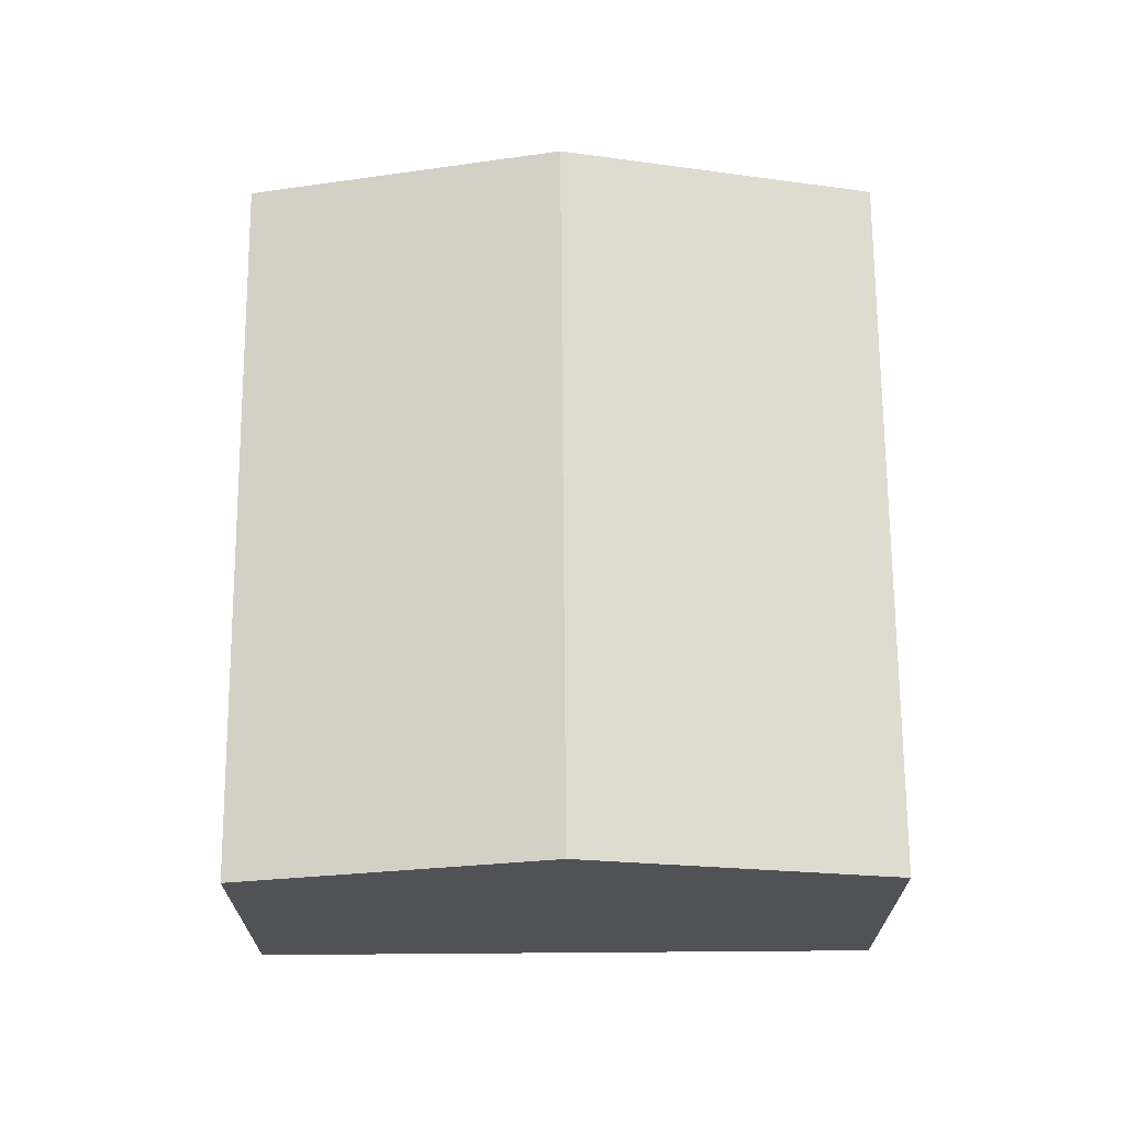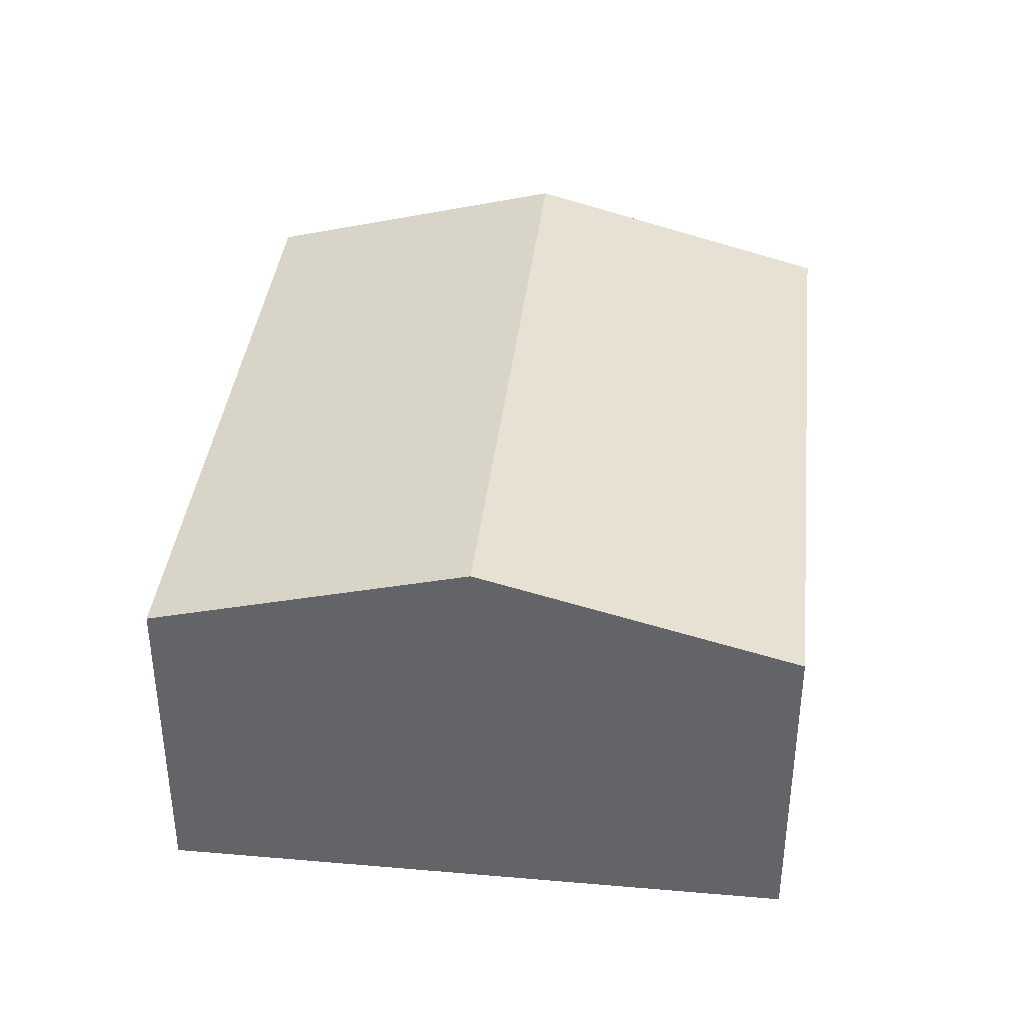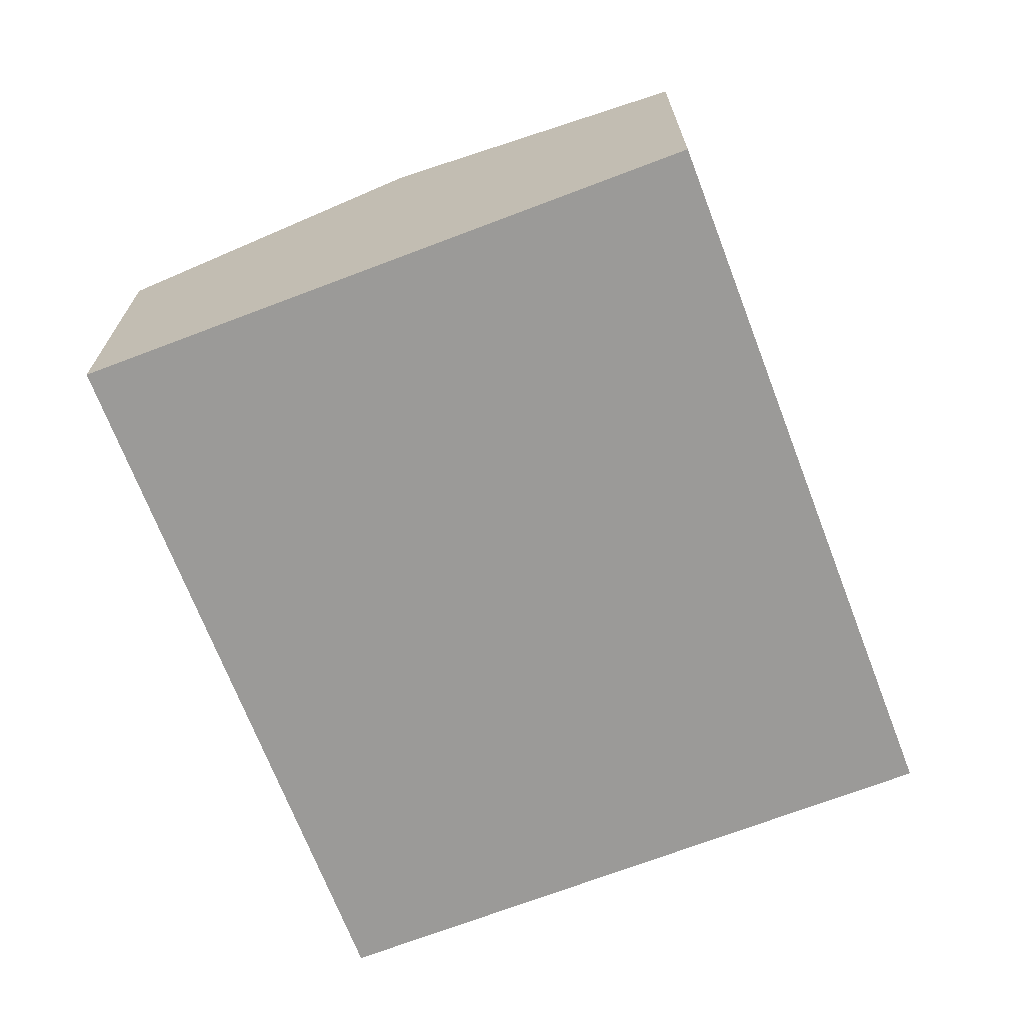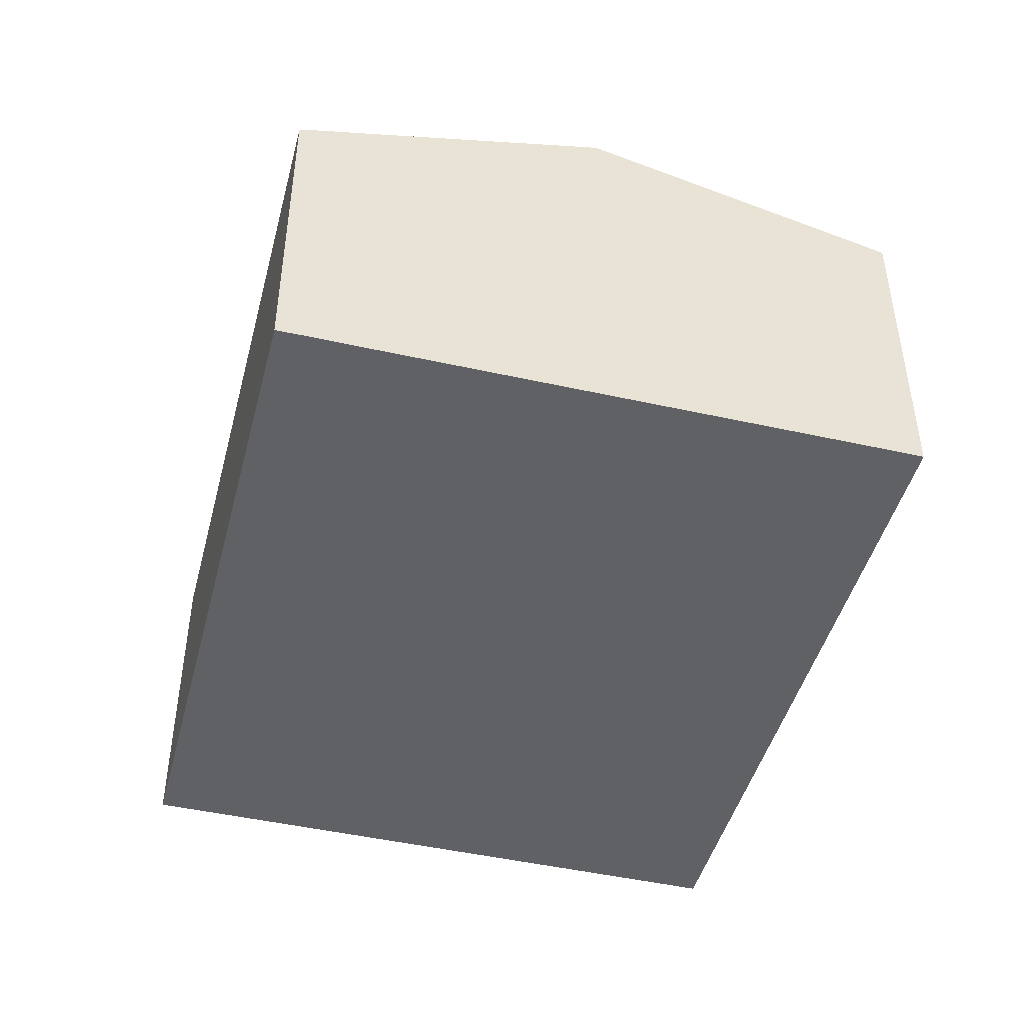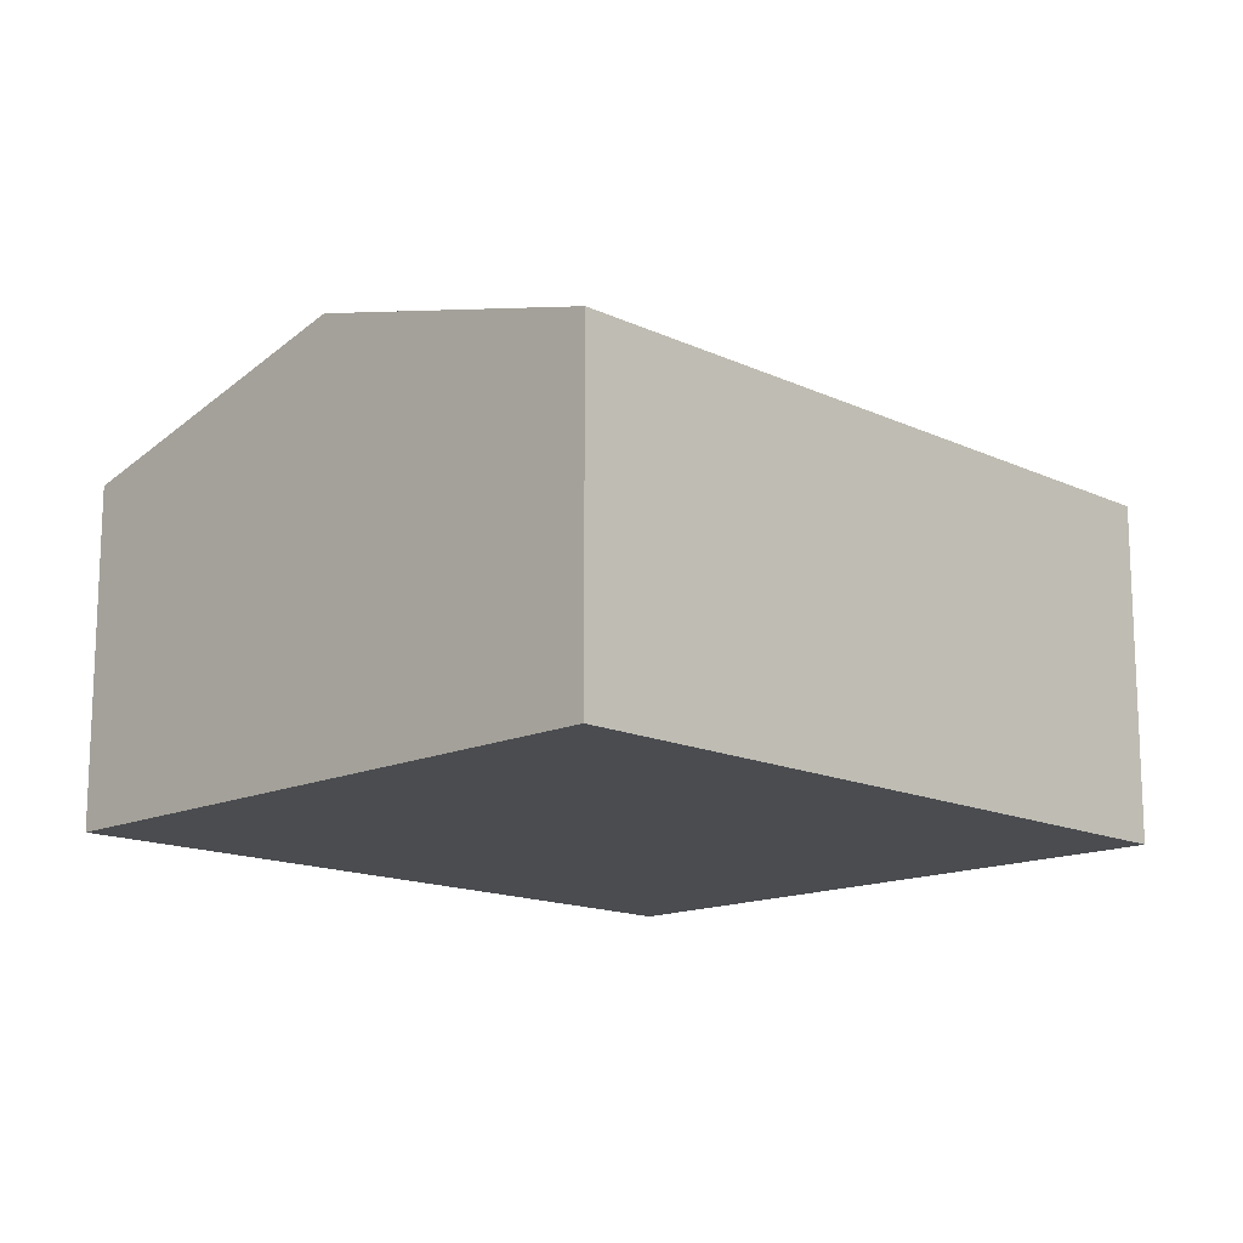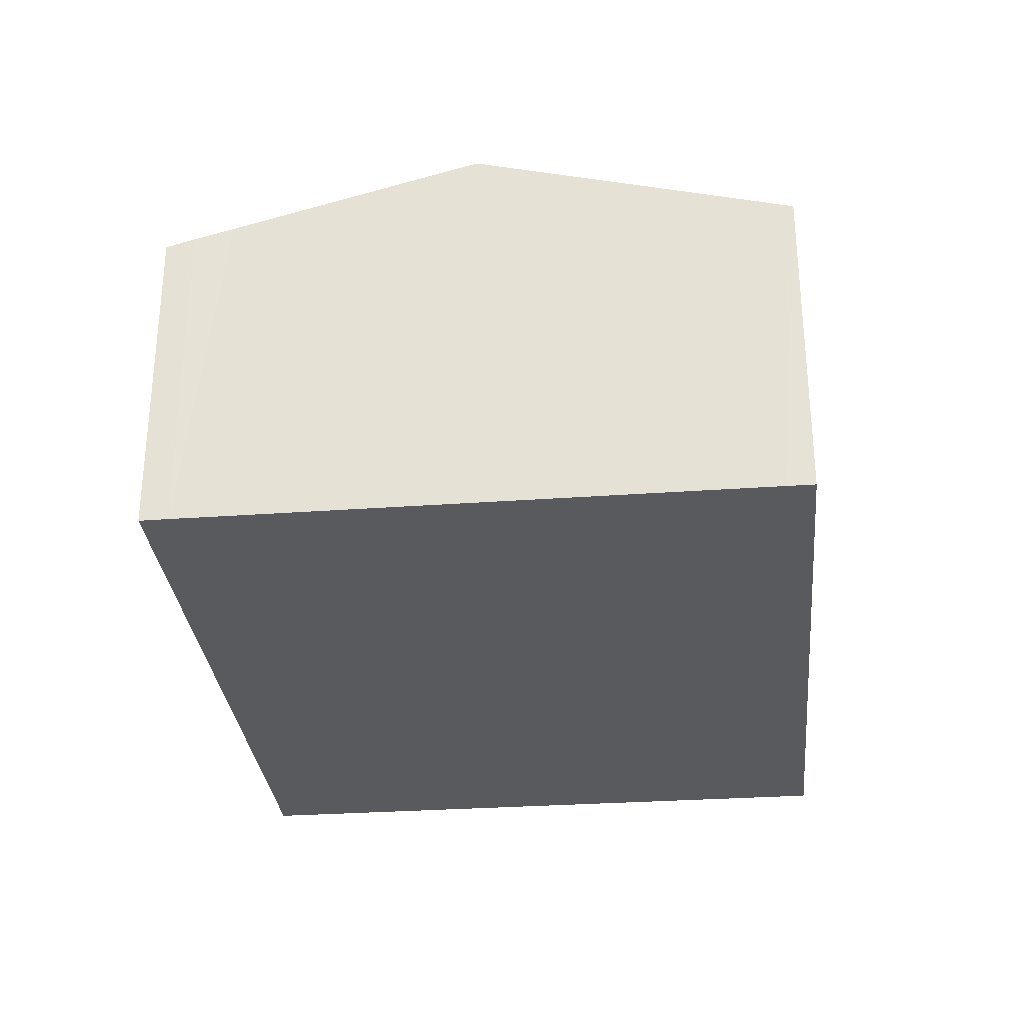
<metadata>
{"format":"obj","ext":"obj","renderer":"f3d","projection":"perspective","resolution":1024,"background":"white","views":[{"elev":69.0,"azim":105.6,"up":"+Y"},{"elev":38.0,"azim":112.3,"up":"+Y"},{"elev":-69.3,"azim":126.9,"up":"+Y"},{"elev":-46.0,"azim":-88.6,"up":"+Y"},{"elev":-14.8,"azim":150.8,"up":"+Y"},{"elev":-30.7,"azim":-68.3,"up":"+Y"}]}
</metadata>
<code>
v  17.84 9.311 2.46
v  3.955 7.428 14.02
v  19.85 7.428 9.454
v  1.977 9.311 7.02
v  3.777 7.595 13.4
v  15.53 7.431 -4.438
v  15.83 7.431 -4.524
v  0 7.424 4.546e-16
v  0.17 7.594 0.633
v  0.426 7.833 1.522
v  0.17 -3.876e-17 0.633
v  0 0 0
v  0.426 -9.32e-17 1.522
v  1.977 -4.299e-16 7.02
v  3.777 -8.208e-16 13.4
v  3.955 -8.587e-16 14.02
v  19.85 -5.789e-16 9.454
v  17.84 -1.506e-16 2.46
v  15.83 2.77e-16 -4.524
v  15.53 2.717e-16 -4.438
g defaultobject
f 1 2 3
f 2 1 4
f 2 4 5
f 6 1 7
f 1 6 8
f 1 8 9
f 1 9 10
f 1 10 4
f 8 11 9
f 11 8 12
f 11 10 9
f 10 11 4
f 4 11 5
f 5 11 13
f 5 13 14
f 5 14 2
f 2 14 15
f 2 15 16
f 16 3 2
f 3 16 17
f 17 1 3
f 1 17 7
f 7 17 18
f 7 18 19
f 6 12 8
f 12 6 7
f 12 7 20
f 20 7 19
f 15 17 16
f 17 15 18
f 18 15 14
f 18 14 13
f 18 13 19
f 19 13 11
f 19 11 20
f 20 11 12

</code>
